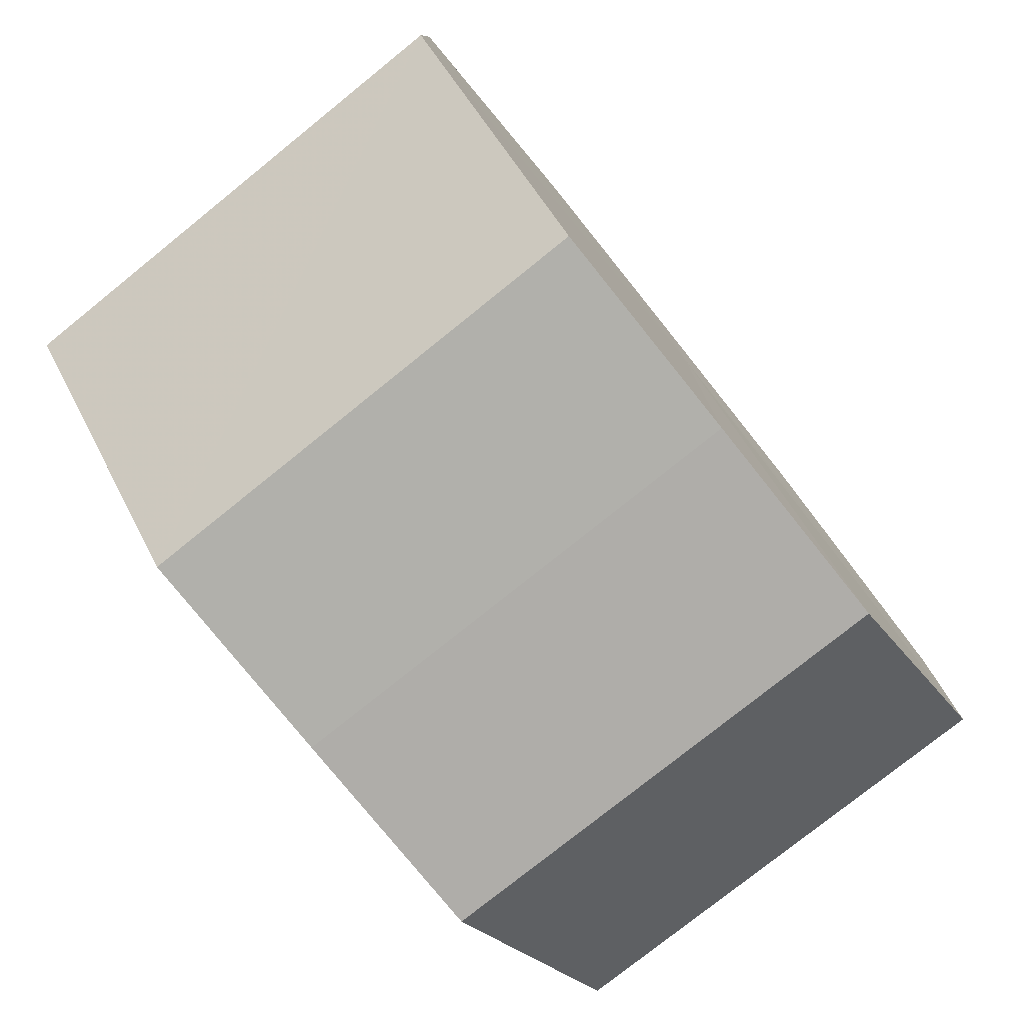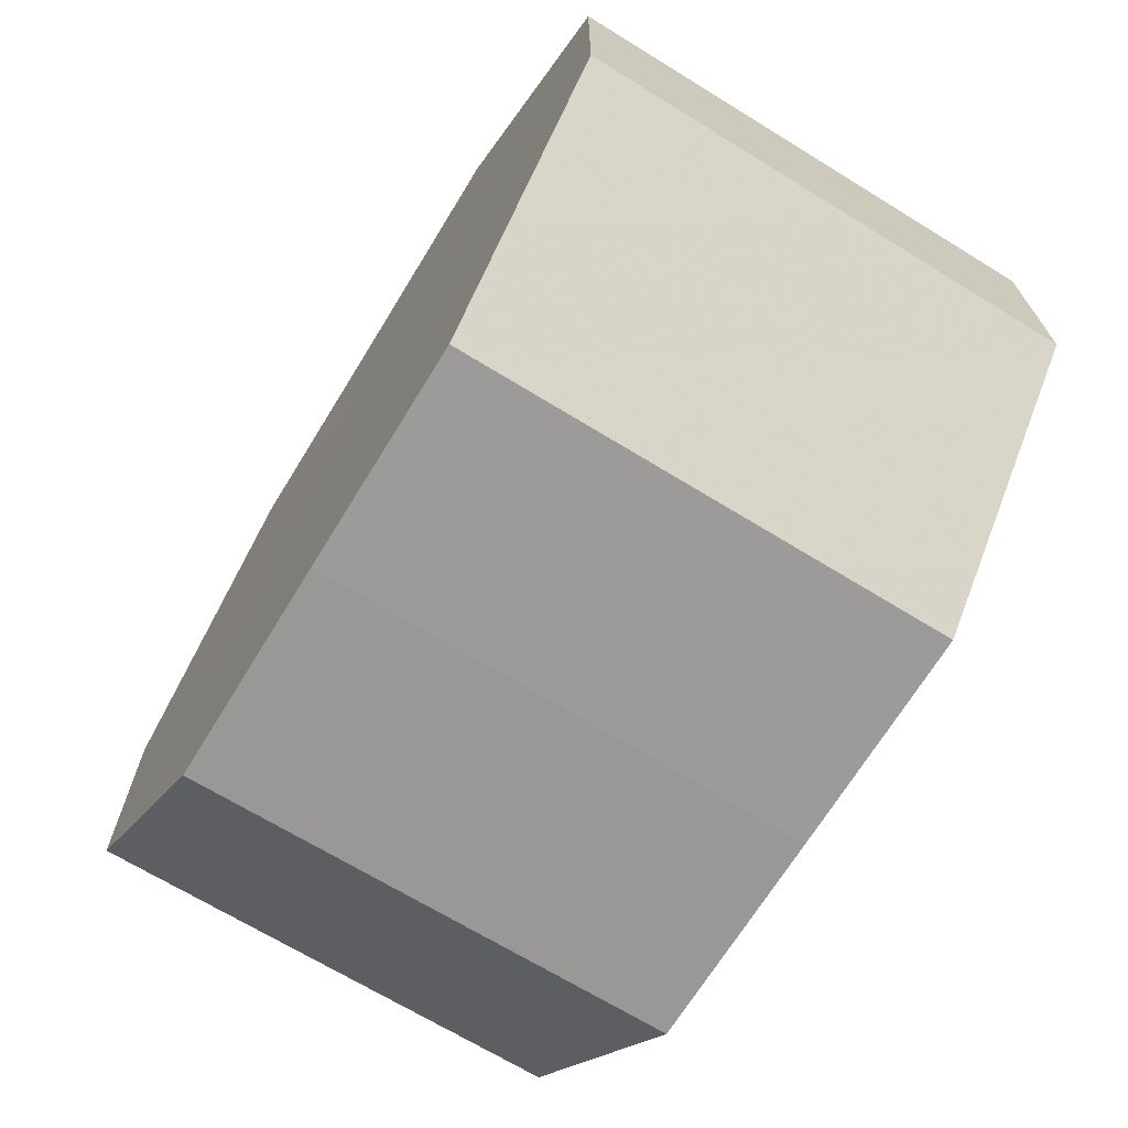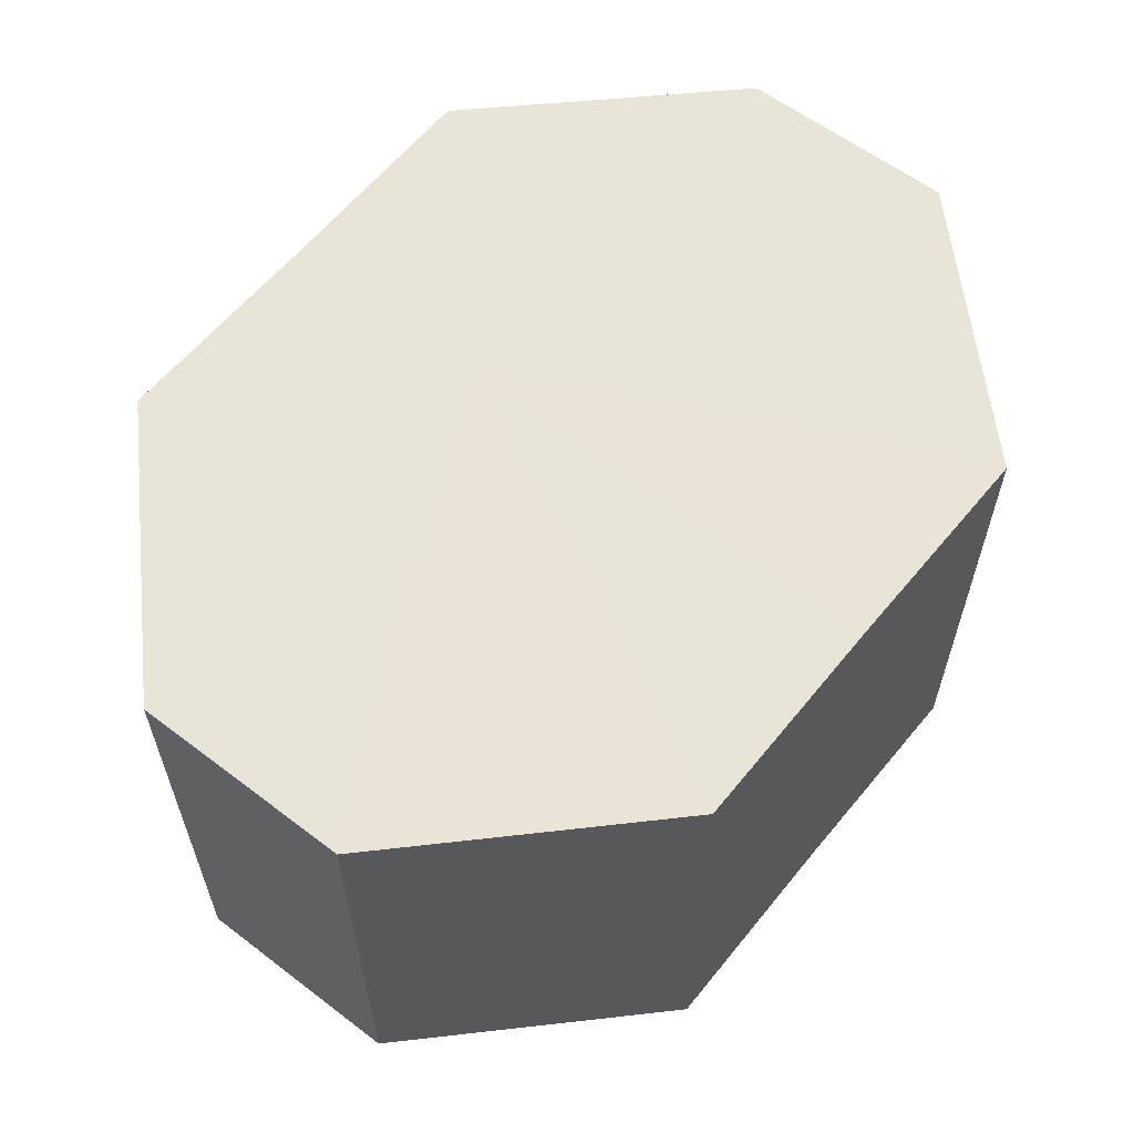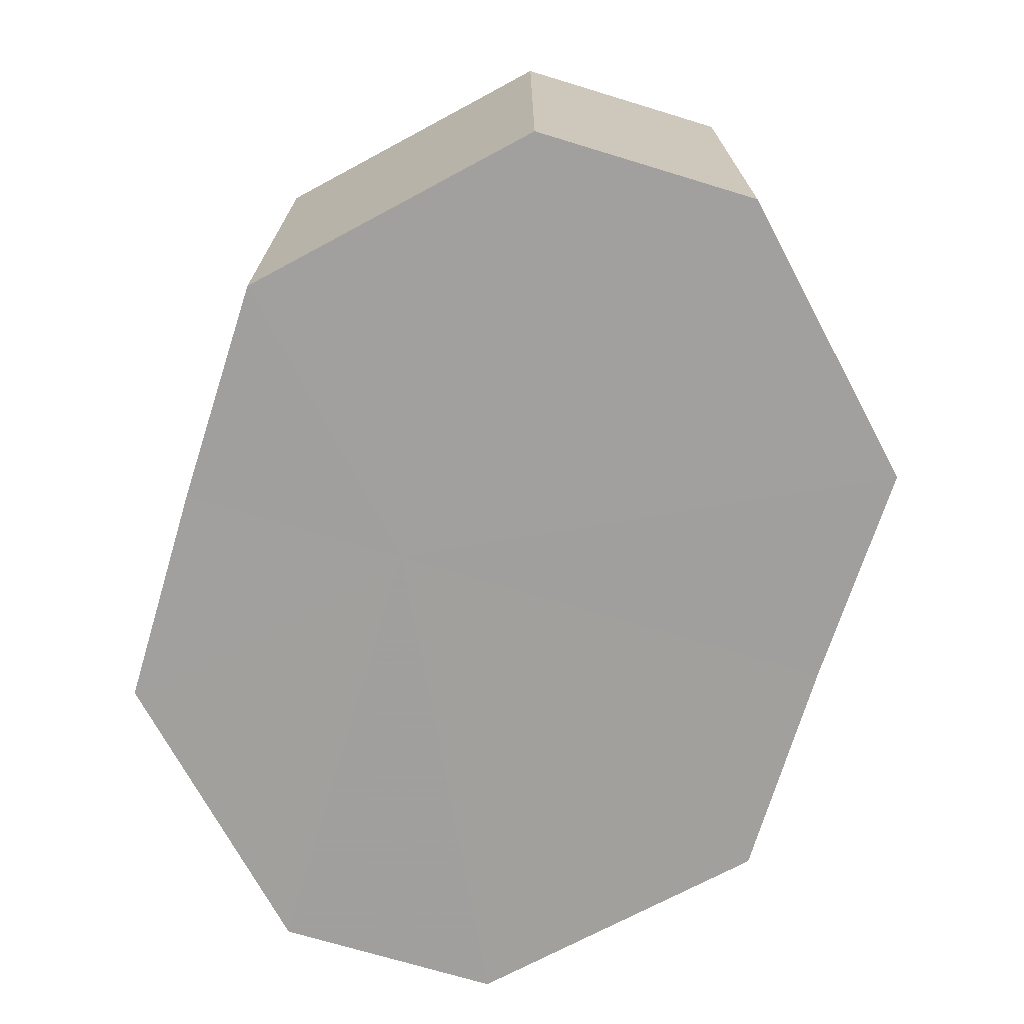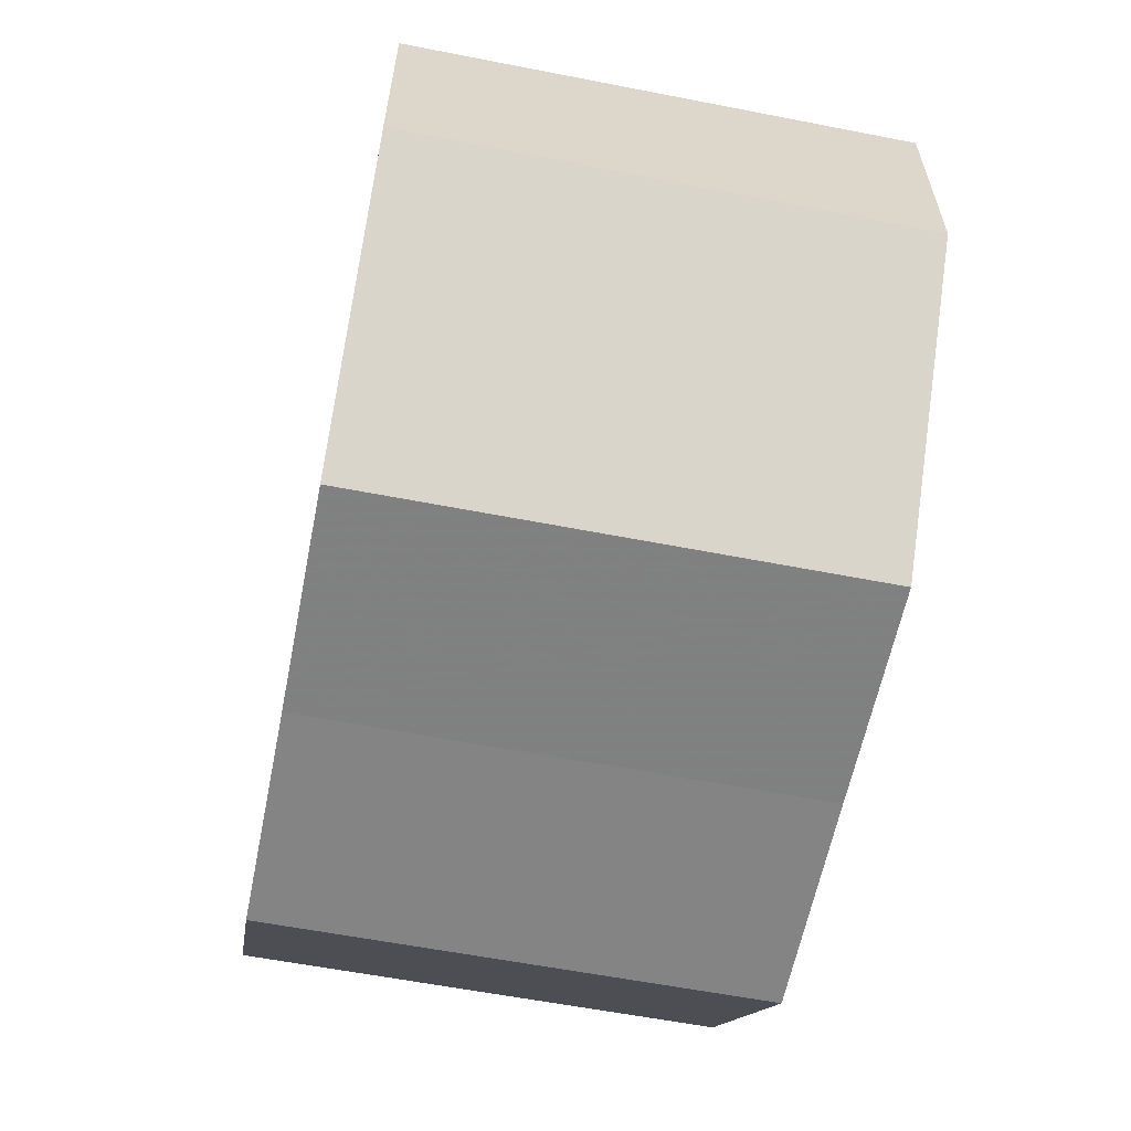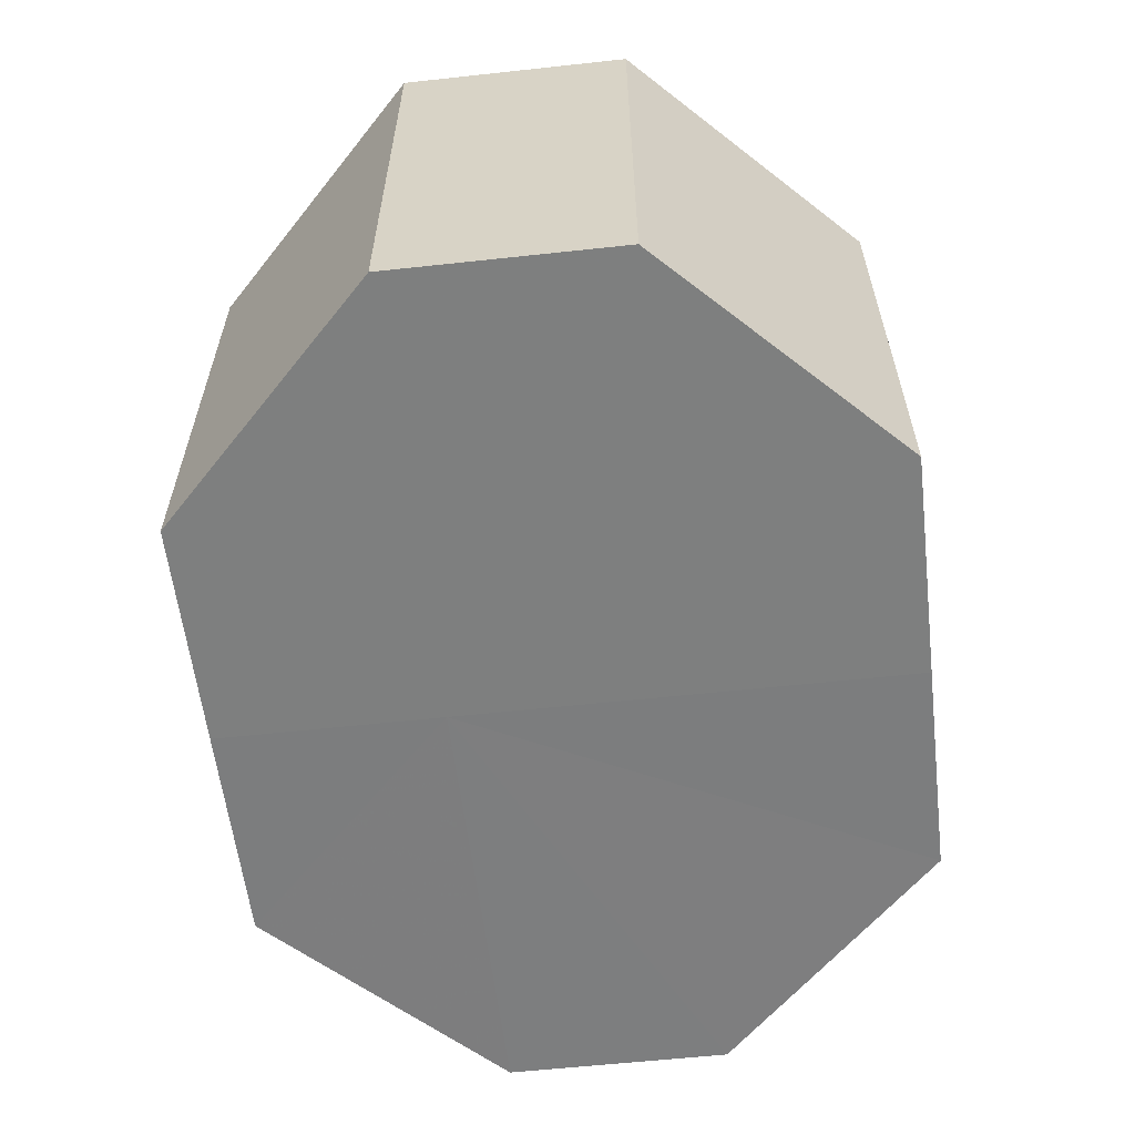
<metadata>
{"format":"obj","ext":"obj","renderer":"f3d","projection":"perspective","resolution":1024,"background":"white","views":[{"elev":-77.9,"azim":-51.3,"up":"+Y"},{"elev":-69.0,"azim":-121.5,"up":"+Y"},{"elev":60.4,"azim":-51.4,"up":"+Z"},{"elev":-71.6,"azim":-106.9,"up":"+Z"},{"elev":-60.3,"azim":-101.3,"up":"+Y"},{"elev":-59.5,"azim":-83.3,"up":"+Z"}]}
</metadata>
<code>
o 24011
v 2205 1884 14.46
v 2205 1884 14.46
v 2205 1884 14.48
v 2205 1884 14.46
v 2205 1884 14.48
v 2205 1884 14.46
v 2205 1884 14.48
v 2205 1884 14.46
v 2205 1884 14.48
v 2205 1884 14.46
v 2205 1884 14.48
v 2205 1885 14.46
v 2205 1884 14.48
v 2205 1884 14.46
v 2205 1884 14.48
v 2205 1885 14.46
v 2205 1885 14.48
v 2205 1885 14.46
v 2205 1885 14.48
v 2205 1885 14.48
v 2205 1884 14.48
v 2205 1884 14.46
v 2205 1884 14.48
v 2205 1884 14.46
v 2205 1884 14.48
v 2205 1884 14.48
v 2205 1884 14.46
v 2205 1884 14.48
v 2205 1884 14.46
v 2205 1884 14.46
v 2205 1884 14.48
v 2205 1884 14.48
v 2205 1884 14.46
v 2205 1885 14.48
v 2205 1884 14.46
v 2205 1885 14.46
v 2205 1885 14.48
v 2205 1885 14.48
v 2205 1885 14.46
v 2205 1885 14.46
v 2205 1884 14.46
v 2205 1884 14.46
v 2205 1884 14.46
v 2205 1884 14.46
v 2205 1884 14.46
v 2205 1884 14.46
v 2205 1884 14.46
v 2205 1885 14.46
v 2205 1884 14.46
v 2205 1885 14.46
v 2205 1885 14.46
v 2205 1884 14.48
v 2205 1884 14.48
v 2205 1884 14.48
v 2205 1884 14.48
v 2205 1884 14.48
v 2205 1884 14.48
v 2205 1884 14.48
v 2205 1884 14.48
v 2205 1885 14.48
v 2205 1885 14.48
v 2205 1885 14.48
f 1 2 3
f 2 4 5
f 6 1 7
f 4 8 9
f 10 6 11
f 8 12 13
f 14 10 15
f 12 16 17
f 18 14 19
f 16 18 20
f 21 22 23
f 23 24 25
f 26 27 21
f 28 29 26
f 25 30 31
f 32 33 28
f 34 35 32
f 31 36 37
f 38 39 34
f 37 40 38
f 41 42 43
f 41 44 42
f 41 43 45
f 41 46 44
f 41 45 47
f 41 48 46
f 41 47 49
f 41 50 48
f 41 49 51
f 41 51 50
f 52 53 54
f 52 55 53
f 52 54 56
f 52 57 55
f 52 56 58
f 52 59 57
f 52 58 60
f 52 61 59
f 52 60 62
f 52 62 61

</code>
